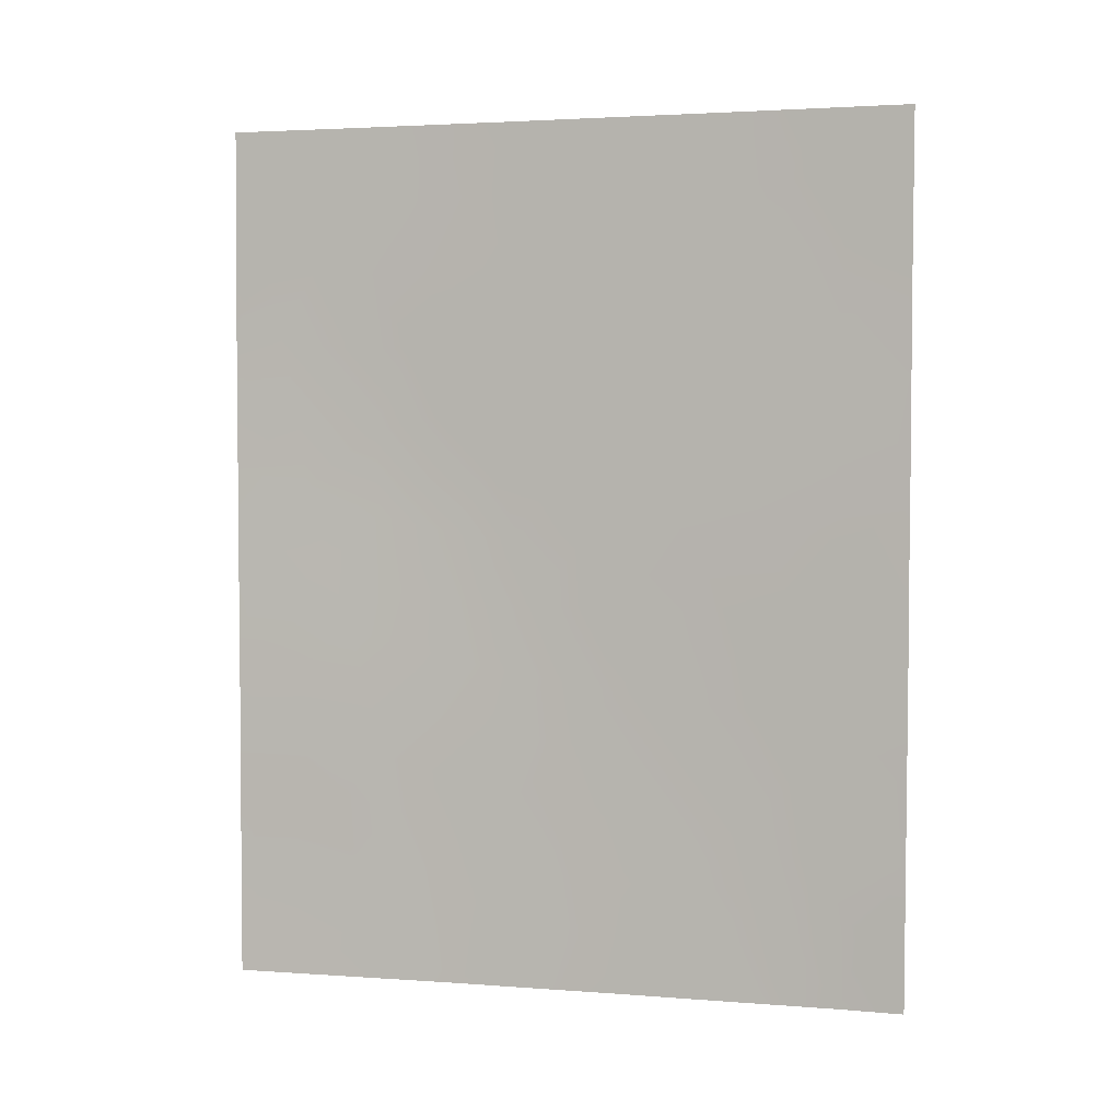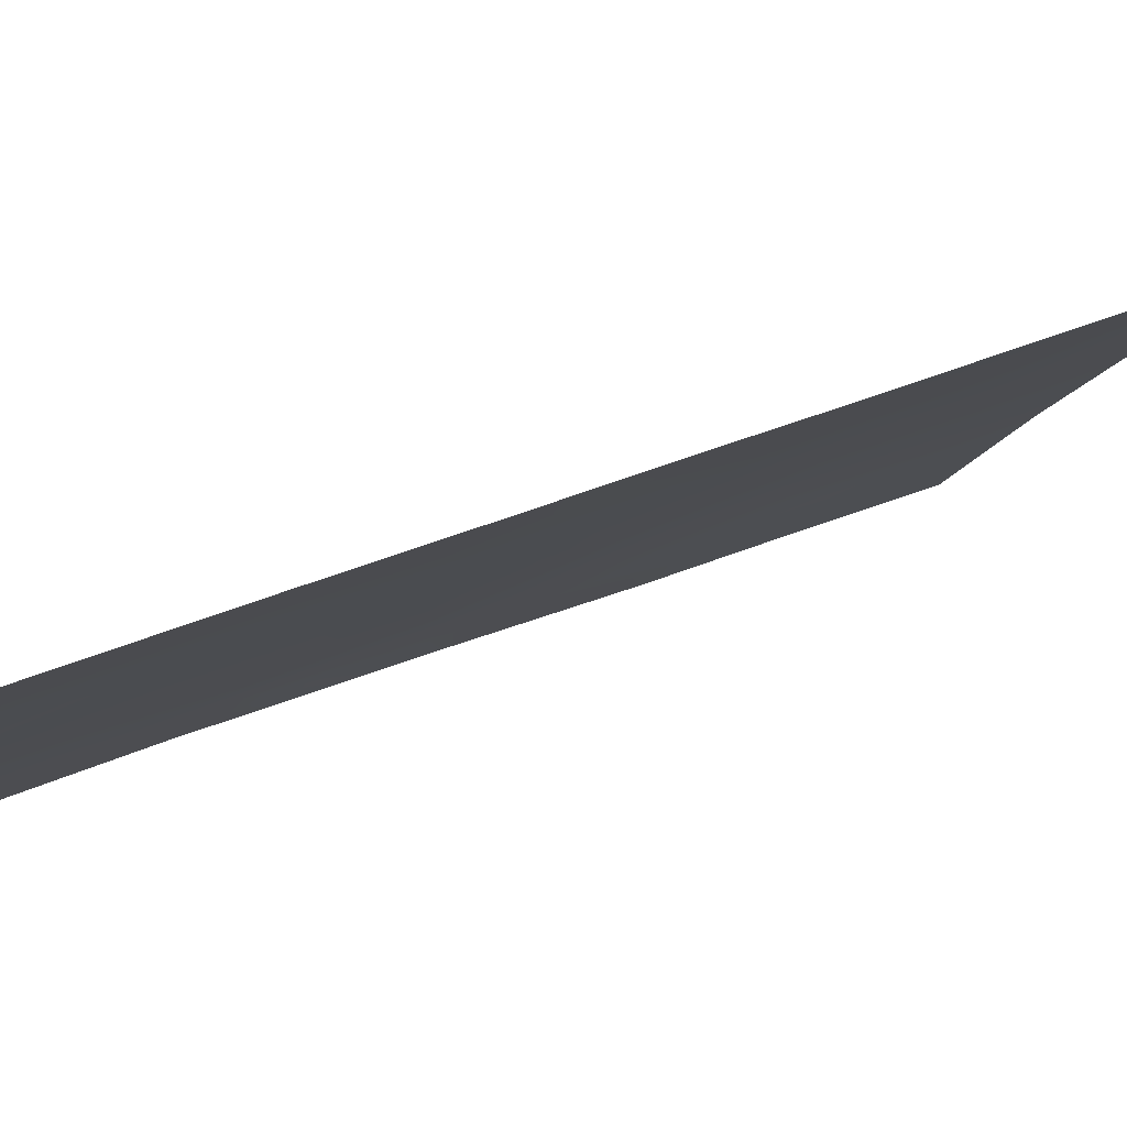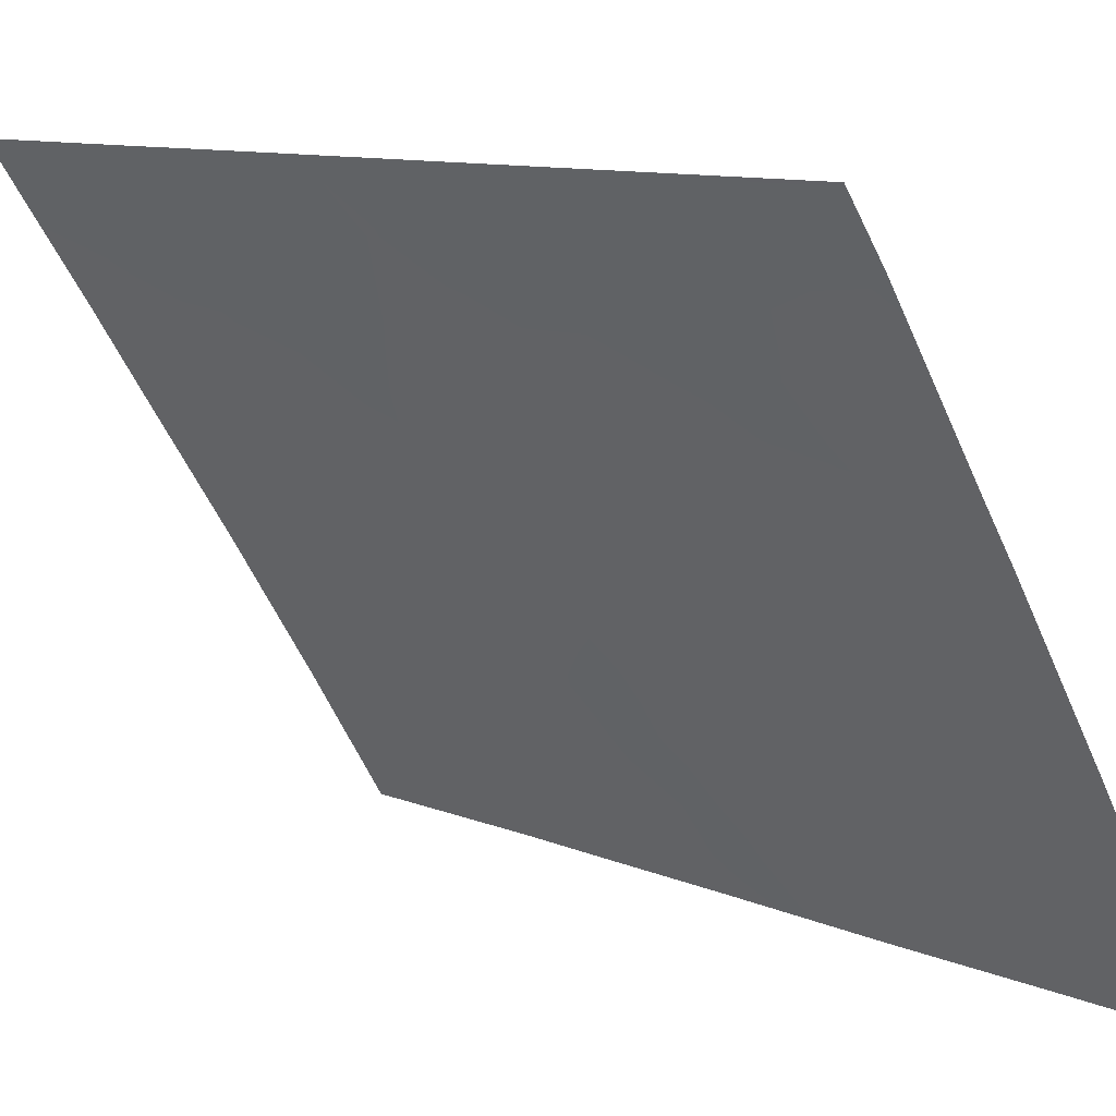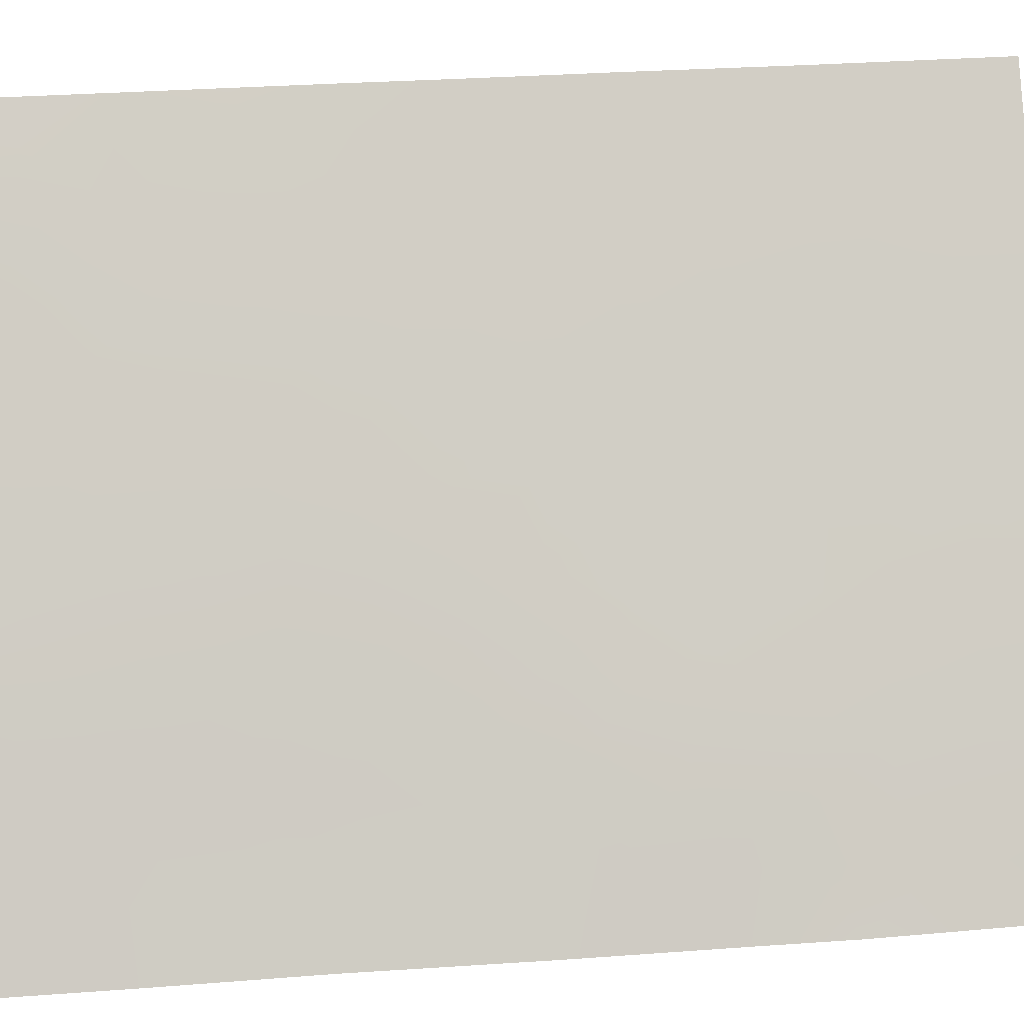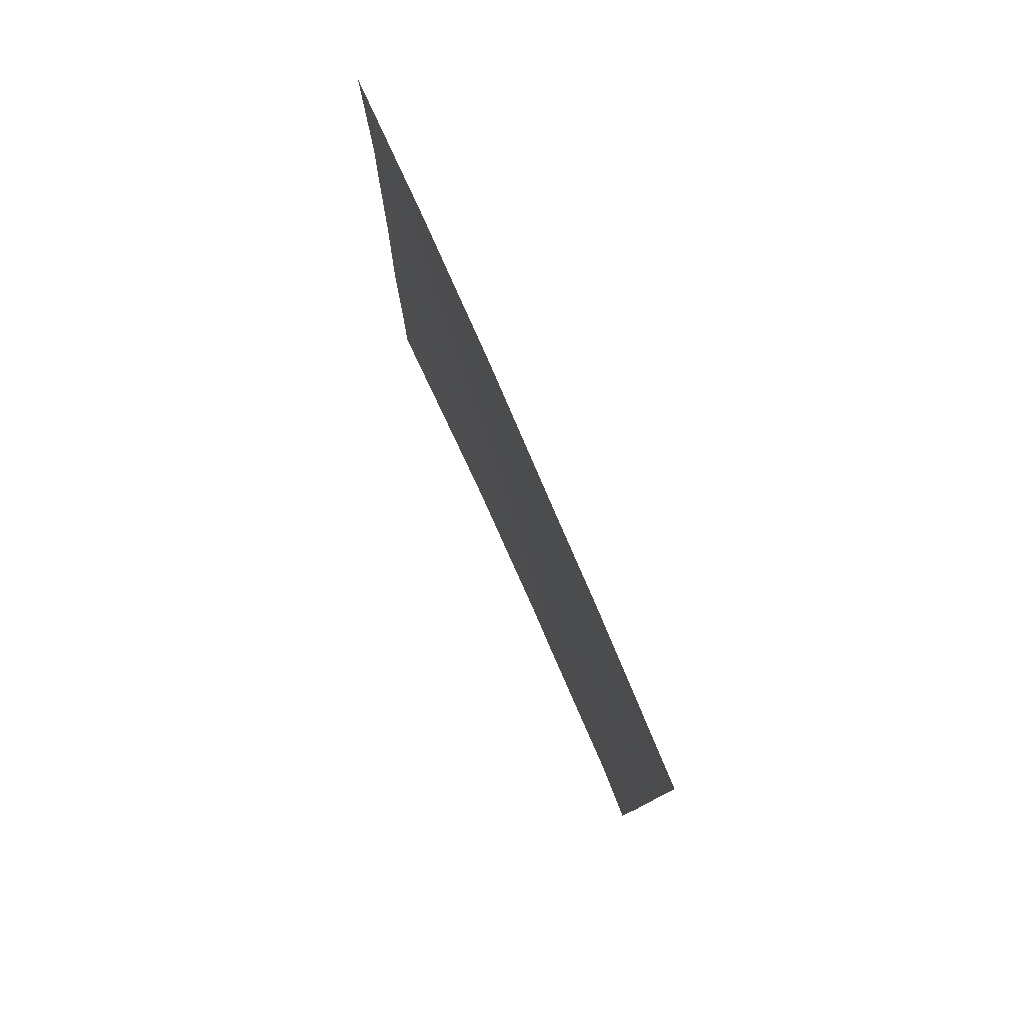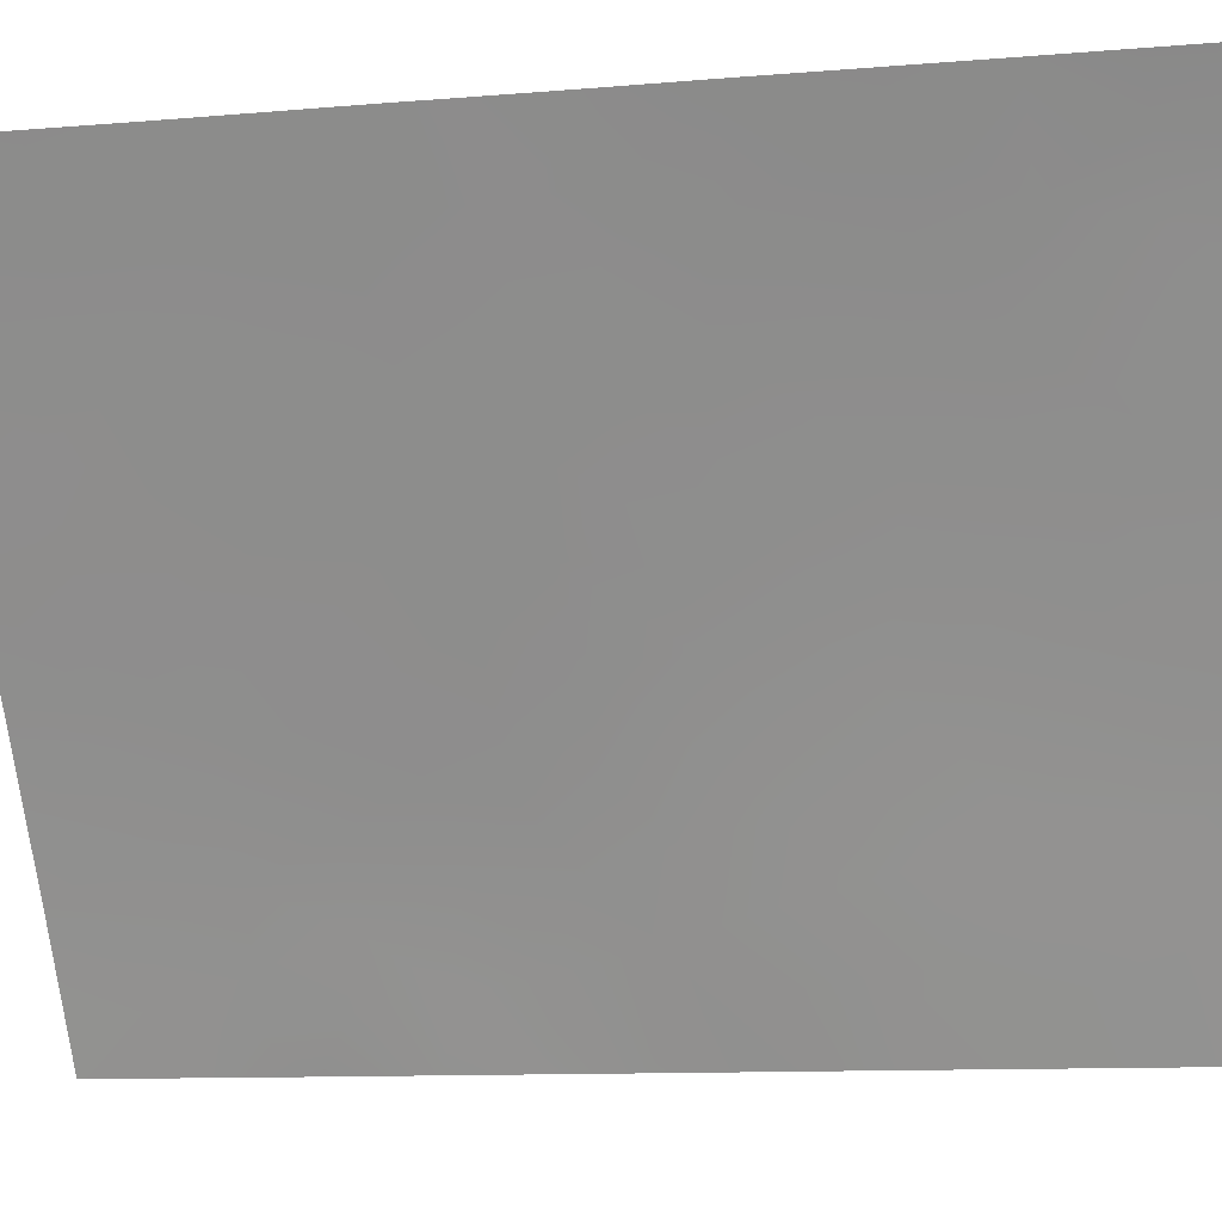
<metadata>
{"format":"obj","ext":"obj","renderer":"f3d","projection":"perspective","resolution":1024,"background":"white","views":[{"elev":3.0,"azim":72.4,"up":"+Z"},{"elev":48.4,"azim":66.0,"up":"+Y"},{"elev":10.1,"azim":137.5,"up":"+Y"},{"elev":27.3,"azim":-96.8,"up":"+Y"},{"elev":79.4,"azim":123.3,"up":"+Z"},{"elev":-10.7,"azim":102.5,"up":"+Y"}]}
</metadata>
<code>
v -62.43 35.82 46.38
v -63 34.94 48.1
v -65.68 30.72 41.86
v -65.2 31.49 42.43
v -60.49 38.72 45.47
v -65.71 30.72 44.22
v -63.42 34.36 43.28
v -62.88 35.17 44.49
v -64.65 32.47 45.78
v -63.48 34.24 46.16
v -60.51 38.72 42.45
v -61.42 37.41 41.03
v -63.11 34.84 41.42
v -62.77 35.37 39.55
v -64.04 33.41 44.34
v -63.54 34.1 50
v -60.48 38.72 47.53
v -60.45 38.72 50
v -61.73 36.84 50
v -62.43 35.77 50
v -64.77 32.2 38.65
v -63.96 33.52 40.02
v -62.3 36.1 38
v -61.06 38 38
v -61.7 37.01 39.52
v -60.55 38.72 38
v -61.63 37.04 44.71
v -65.67 30.72 38
v -64.43 32.75 38
v -64 33.45 38
v -62.74 35.43 38
v -65.11 31.7 47.98
v -65.74 30.72 47.47
v -65.69 30.72 50
v -64.67 32.34 50
v -60.51 38.72 43.64
v -65.72 30.72 46.26
v -60.53 38.72 39.98
v -65.68 30.72 39.83
v -64.84 32.07 40.65
v -62.36 35.97 42.98
v -62 36.55 41.19
v -64.15 33.19 41.82
v -64.45 32.74 43.62
v -64.08 33.3 47.98
v -61.4 37.36 46.67
v -60.49 38.72 46.5
v -61.02 37.92 47.24
v -60.98 37.98 46.14
v -63.27 34.52 49.03
v -63.82 33.69 49
v -63.54 34.13 48.04
v -61.56 37.18 41.96
v -65.7 30.72 43.04
v -60.47 38.72 48.77
v -60.88 38.1 49.23
v -60.97 37.99 48.3
v -61.09 37.78 50
v -61.44 37.29 49.05
v -62.1 36.29 49.07
v -62.97 35.05 43.38
v -63.27 34.6 42.34
v -62.73 35.42 42.2
v -61.68 37.05 38
v -61.4 37.47 38.86
v -61.96 36.62 38.77
v -60.54 38.72 38.99
v -60.87 38.25 38.96
v -63.25 34.58 47.13
v -62.95 35.04 46.27
v -62.73 35.36 47.22
v -65.05 31.73 38
v -65.27 31.38 38.57
v -63.37 34.44 38
v -63.55 34.16 38.67
v -64.03 33.41 46.02
v -64.2 33.17 45.16
v -63.71 33.91 45.22
v -64.89 32.02 48.97
v -65.18 31.53 50
v -65.35 31.29 48.96
v -60.93 38.1 43.36
v -61.18 37.74 42.69
v -63.17 34.71 45.32
v -62.63 35.53 45.44
v -65.72 30.72 45.24
v -65.17 31.62 44.96
v -65.25 31.49 46.03
v -64.9 32.06 46.93
v -65.37 31.29 47.11
v -64.34 32.91 38.59
v -65.71 30.72 48.74
v -60.52 38.72 41.22
v -60.99 38.04 41.71
v -60.93 38.13 40.75
v -60.5 38.72 44.75
v -61.03 37.92 45.18
v -61.02 37.96 44.24
v -61.23 37.69 39.95
v -65.68 30.72 40.84
v -65.12 31.62 41.36
v -63.79 33.76 47.03
v -64.35 32.91 46.92
v -65.24 31.43 39.37
v -64.82 32.11 39.82
v -61.43 37.35 43.65
v -62.51 35.78 38.76
v -65.68 30.72 38.91
v -64.38 32.84 39.42
v -64.43 32.75 40.36
v -63.78 33.78 42.5
v -63.64 34.01 41.6
v -61.78 36.84 42.87
v -62.17 36.28 42.08
v -62.57 35.68 41.29
v -64.59 32.54 44.61
v -62.2 36.24 39.53
v -61.83 36.8 40.3
v -62.2 36.16 47.32
v -62.46 35.76 48.16
v -61.89 36.63 46.53
v -64.81 32.13 43
v -64.99 31.88 43.92
v -62.01 36.48 43.79
v -63.92 33.58 43.41
v -64.29 32.97 42.7
v -63.95 33.54 39.05
v -64.61 32.47 47.94
v -64.37 32.84 48.98
v -62.99 34.94 50
v -62.71 35.37 49.05
v -61.51 37.2 45.8
v -62.57 35.64 43.8
v -62.97 35.07 40.47
v -62.4 35.94 40.37
v -61.4 37.35 48.06
v -63.4 34.4 39.62
v -62.29 36.05 44.64
v -62.07 36.37 45.57
v -64.04 33.38 40.94
v -64.54 32.57 41.21
v -63.52 34.21 40.69
v -61.61 37.04 47.41
v -64.66 32.36 42.07
v -64.11 33.22 50
v -65.24 31.43 40.35
v -65.47 31.13 48.06
v -63.48 34.27 44.27
v -63.05 34.94 38.8
v -61.87 36.65 48.27
v -65.32 31.34 43.51
f 47 48 49
f 50 51 52
f 54 4 151
f 55 56 57
f 58 59 56
f 61 62 63
f 64 65 66
f 67 38 68
f 69 70 71
f 28 72 73
f 74 149 75
f 76 77 78
f 79 80 81
f 11 82 83
f 78 148 84
f 84 85 70
f 86 87 88
f 89 90 88
f 29 30 91
f 34 92 81
f 93 94 95
f 96 97 98
f 102 103 76
f 104 105 146
f 33 37 90
f 98 106 82
f 14 149 107
f 108 73 104
f 105 109 110
f 111 112 62
f 53 113 114
f 63 115 114
f 15 77 116
f 66 117 107
f 99 12 118
f 71 119 120
f 121 143 119
f 151 122 123
f 106 124 113
f 125 126 111
f 91 127 109
f 79 128 129
f 130 50 131
f 65 68 99
f 15 125 148
f 132 97 49
f 115 134 135
f 103 128 89
f 137 127 75
f 133 124 138
f 139 85 138
f 140 141 110
f 140 142 112
f 134 142 137
f 118 135 117
f 120 60 131
f 144 126 122
f 144 101 141
f 129 51 145
f 102 69 52
f 94 83 53
f 116 87 123
f 132 121 139
f 5 47 49
f 47 17 48
f 49 48 46
f 2 50 52
f 50 16 51
f 52 51 45
f 12 53 42
f 6 54 151
f 54 3 4
f 17 55 57
f 55 18 56
f 18 58 56
f 58 19 59
f 56 59 57
f 60 19 20
f 41 61 63
f 61 7 62
f 63 62 13
f 23 64 66
f 64 24 65
f 66 65 25
f 26 68 24
f 68 26 67
f 2 69 71
f 69 10 70
f 71 70 1
f 72 21 73
f 30 74 75
f 74 31 149
f 137 149 14
f 10 76 78
f 76 9 77
f 78 77 15
f 32 79 81
f 79 35 80
f 81 80 34
f 11 36 82
f 10 78 84
f 78 15 148
f 84 148 8
f 10 84 70
f 84 8 85
f 70 85 1
f 37 86 88
f 86 6 87
f 88 87 9
f 9 89 88
f 89 32 90
f 88 90 37
f 92 147 81
f 90 147 33
f 38 93 95
f 93 11 94
f 95 94 12
f 36 96 98
f 96 5 97
f 98 97 27
f 99 38 95
f 99 95 12
f 3 100 101
f 100 39 146
f 101 100 146
f 101 4 3
f 10 102 76
f 102 45 103
f 76 103 9
f 39 104 146
f 104 21 105
f 146 105 40
f 36 98 82
f 98 27 106
f 82 106 83
f 31 107 149
f 107 31 23
f 39 108 104
f 108 28 73
f 104 73 21
f 40 105 110
f 105 21 109
f 110 109 22
f 7 111 62
f 111 43 112
f 62 112 13
f 42 53 114
f 53 83 113
f 114 113 41
f 41 63 114
f 63 13 115
f 114 115 42
f 44 15 116
f 116 77 9
f 23 66 107
f 66 25 117
f 107 117 14
f 25 99 118
f 118 12 42
f 2 71 120
f 71 1 119
f 120 119 150
f 1 121 119
f 121 46 143
f 119 143 150
f 151 4 122
f 83 106 113
f 106 27 124
f 113 124 41
f 7 125 111
f 125 44 126
f 111 126 43
f 21 91 109
f 91 30 127
f 109 127 22
f 35 79 129
f 79 32 128
f 129 128 45
f 20 130 131
f 130 16 50
f 131 50 2
f 25 65 99
f 65 24 68
f 99 68 38
f 8 7 61
f 148 7 8
f 46 132 49
f 132 27 97
f 49 97 5
f 61 41 133
f 61 133 8
f 42 115 135
f 115 13 134
f 135 134 14
f 15 44 125
f 19 60 59
f 59 150 136
f 59 136 57
f 9 103 89
f 103 45 128
f 89 128 32
f 137 22 127
f 8 133 138
f 133 41 124
f 138 124 27
f 27 139 138
f 139 1 85
f 138 85 8
f 22 140 110
f 140 43 141
f 110 141 40
f 43 140 112
f 140 22 142
f 112 142 13
f 14 134 137
f 134 13 142
f 137 142 22
f 25 118 117
f 118 42 135
f 117 135 14
f 2 120 131
f 120 150 60
f 131 60 20
f 150 143 136
f 4 144 122
f 144 43 126
f 122 126 44
f 43 144 141
f 144 4 101
f 141 101 40
f 35 129 145
f 129 45 51
f 145 51 16
f 46 48 143
f 45 102 52
f 102 10 69
f 52 69 2
f 12 94 53
f 94 11 83
f 44 116 123
f 116 9 87
f 27 132 139
f 132 46 121
f 139 121 1
f 147 32 81
f 147 92 33
f 101 146 40
f 32 147 90
f 48 17 57
f 91 21 29
f 148 125 7
f 75 127 30
f 149 137 75
f 136 143 48
f 136 48 57
f 60 150 59
f 21 72 29
f 123 87 6
f 151 123 6
f 123 122 44

</code>
